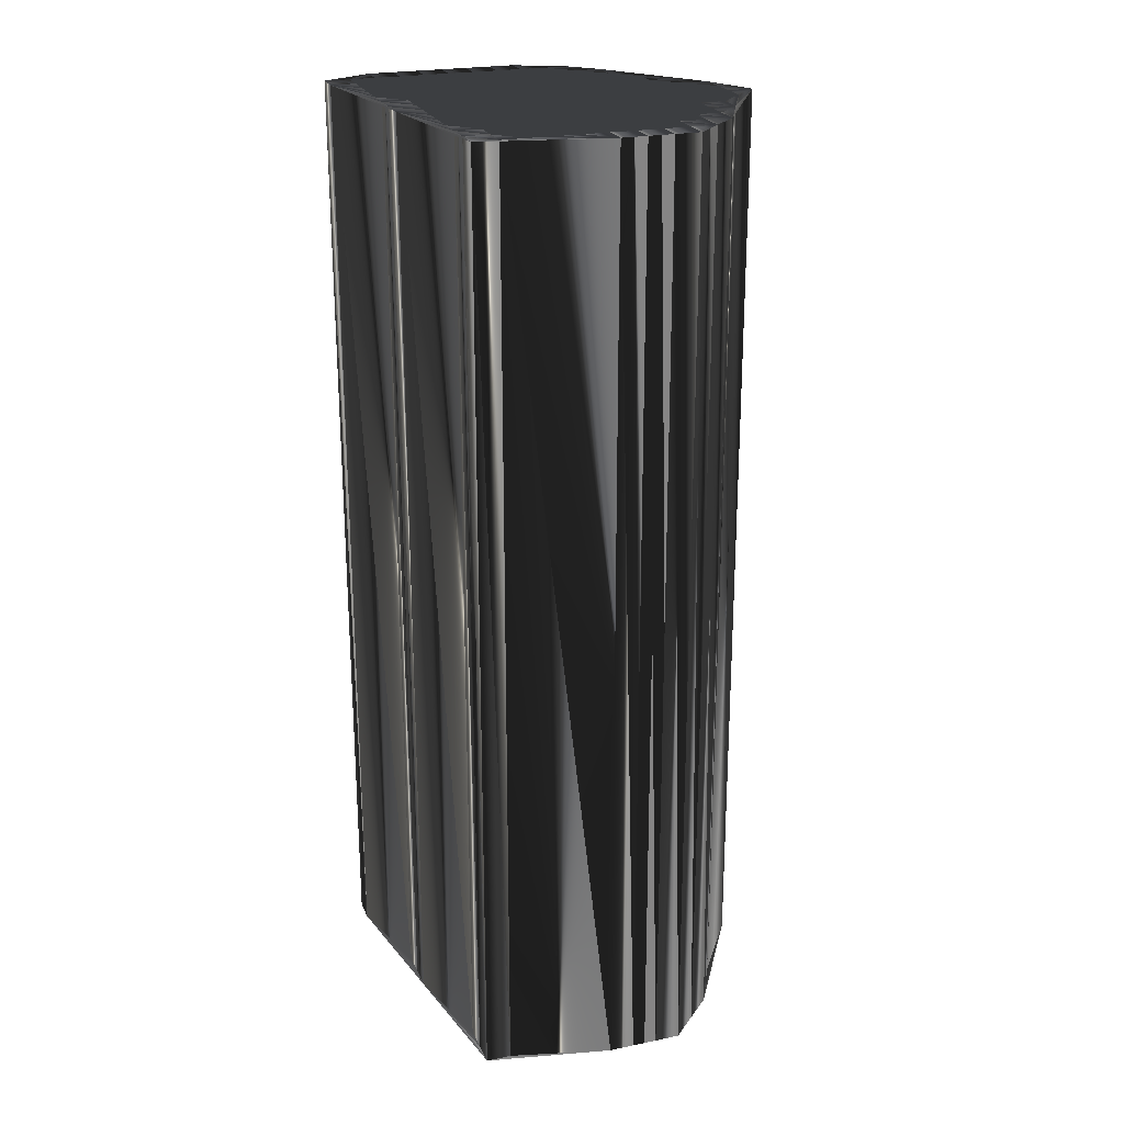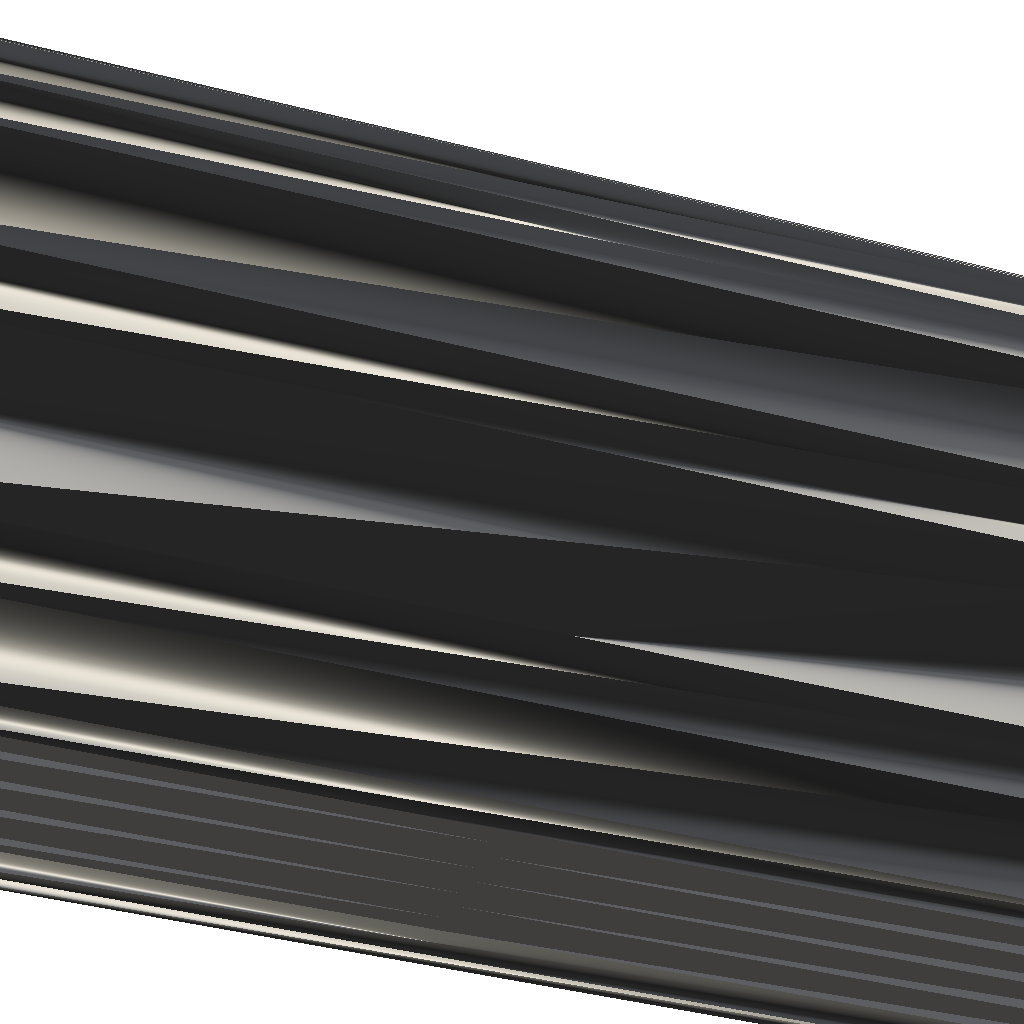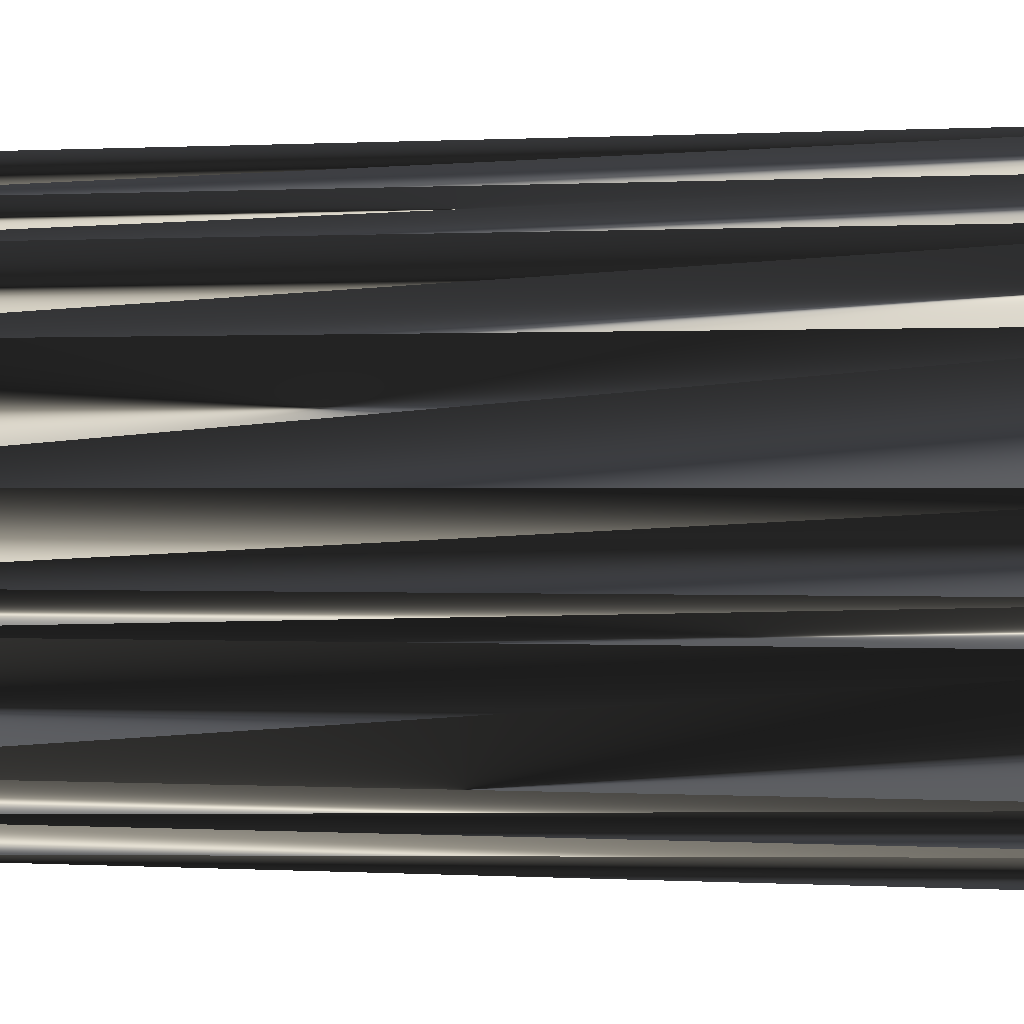
<metadata>
{"format":"obj","ext":"obj","renderer":"f3d","projection":"perspective","resolution":1024,"background":"white","views":[{"elev":23.2,"azim":160.8,"up":"+Z"},{"elev":-37.2,"azim":-109.0,"up":"+Y"},{"elev":0.4,"azim":-74.6,"up":"+Y"}]}
</metadata>
<code>
v 156.6 523.9 0
v 157.4 522.3 0
v 157.4 523.1 0
v 157.4 523.9 0
v 157.4 524.7 0
v 158.2 521.5 0
v 158.2 522.3 0
v 158.2 523.1 0
v 158.2 523.9 0
v 158.2 524.7 0
v 158.2 525.5 0
v 158.2 526.3 0
v 159 520.7 0
v 159 521.5 0
v 159 522.3 0
v 159 523.1 0
v 159 523.9 0
v 159 524.7 0
v 159 525.5 0
v 159 526.3 0
v 159 527.1 0
v 159 527.9 0
v 159.8 519.1 0
v 159.8 519.9 0
v 159.8 520.7 0
v 159.8 521.5 0
v 159.8 522.3 0
v 159.8 523.1 0
v 159.8 523.9 0
v 159.8 524.7 0
v 159.8 525.5 0
v 159.8 526.3 0
v 159.8 527.1 0
v 159.8 527.9 0
v 159.8 528.7 0
v 160.6 518.3 0
v 160.6 519.1 0
v 160.6 519.9 0
v 160.6 520.7 0
v 160.6 521.5 0
v 160.6 522.3 0
v 160.6 523.1 0
v 160.6 523.9 0
v 160.6 524.7 0
v 160.6 525.5 0
v 160.6 526.3 0
v 160.6 527.1 0
v 160.6 527.9 0
v 160.6 528.7 0
v 160.6 529.5 0
v 161.4 518.3 0
v 161.4 519.1 0
v 161.4 519.9 0
v 161.4 520.7 0
v 161.4 521.5 0
v 161.4 522.3 0
v 161.4 523.1 0
v 161.4 523.9 0
v 161.4 524.7 0
v 161.4 525.5 0
v 161.4 526.3 0
v 161.4 527.1 0
v 161.4 527.9 0
v 161.4 528.7 0
v 161.4 529.5 0
v 162.2 517.5 0
v 162.2 518.3 0
v 162.2 519.1 0
v 162.2 519.9 0
v 162.2 520.7 0
v 162.2 521.5 0
v 162.2 522.3 0
v 162.2 523.1 0
v 162.2 523.9 0
v 162.2 524.7 0
v 162.2 525.5 0
v 162.2 526.3 0
v 162.2 527.1 0
v 162.2 527.9 0
v 162.2 528.7 0
v 162.2 529.5 0
v 163 517.5 0
v 163 518.3 0
v 163 519.1 0
v 163 519.9 0
v 163 520.7 0
v 163 521.5 0
v 163 522.3 0
v 163 523.1 0
v 163 523.9 0
v 163 524.7 0
v 163 525.5 0
v 163 526.3 0
v 163 527.1 0
v 163 527.9 0
v 163 528.7 0
v 163 529.5 0
v 163.8 517.5 0
v 163.8 518.3 0
v 163.8 519.1 0
v 163.8 519.9 0
v 163.8 520.7 0
v 163.8 521.5 0
v 163.8 522.3 0
v 163.8 523.1 0
v 163.8 523.9 0
v 163.8 524.7 0
v 163.8 525.5 0
v 163.8 526.3 0
v 163.8 527.1 0
v 163.8 527.9 0
v 163.8 528.7 0
v 164.6 517.5 0
v 164.6 518.3 0
v 164.6 519.1 0
v 164.6 519.9 0
v 164.6 520.7 0
v 164.6 521.5 0
v 164.6 522.3 0
v 164.6 523.1 0
v 164.6 523.9 0
v 164.6 524.7 0
v 164.6 525.5 0
v 164.6 526.3 0
v 164.6 527.1 0
v 164.6 527.9 0
v 164.6 528.7 0
v 165.4 517.5 0
v 165.4 518.3 0
v 165.4 519.1 0
v 165.4 519.9 0
v 165.4 520.7 0
v 165.4 521.5 0
v 165.4 522.3 0
v 165.4 523.1 0
v 165.4 523.9 0
v 165.4 524.7 0
v 165.4 525.5 0
v 165.4 526.3 0
v 165.4 527.1 0
v 165.4 527.9 0
v 165.4 528.7 0
v 166.2 517.5 0
v 166.2 518.3 0
v 166.2 519.1 0
v 166.2 519.9 0
v 166.2 520.7 0
v 166.2 521.5 0
v 166.2 522.3 0
v 166.2 523.1 0
v 166.2 523.9 0
v 166.2 524.7 0
v 166.2 525.5 0
v 166.2 526.3 0
v 166.2 527.1 0
v 166.2 527.9 0
v 166.2 528.7 0
v 167 517.5 0
v 167 518.3 0
v 167 519.1 0
v 167 519.9 0
v 167 520.7 0
v 167 521.5 0
v 167 522.3 0
v 167 523.1 0
v 167 523.9 0
v 167 524.7 0
v 167 525.5 0
v 167 526.3 0
v 167 527.1 0
v 167 527.9 0
v 167 528.7 0
v 167.8 518.3 0
v 167.8 519.1 0
v 167.8 519.9 0
v 167.8 520.7 0
v 167.8 521.5 0
v 167.8 522.3 0
v 167.8 523.1 0
v 167.8 523.9 0
v 168.6 518.3 0
v 168.6 519.1 0
v 156.6 523.9 30
v 157.4 522.3 30
v 157.4 523.1 30
v 157.4 523.9 30
v 157.4 524.7 30
v 158.2 521.5 30
v 158.2 522.3 30
v 158.2 523.1 30
v 158.2 523.9 30
v 158.2 524.7 30
v 158.2 525.5 30
v 158.2 526.3 30
v 159 520.7 30
v 159 521.5 30
v 159 522.3 30
v 159 523.1 30
v 159 523.9 30
v 159 524.7 30
v 159 525.5 30
v 159 526.3 30
v 159 527.1 30
v 159 527.9 30
v 159.8 519.1 30
v 159.8 519.9 30
v 159.8 520.7 30
v 159.8 521.5 30
v 159.8 522.3 30
v 159.8 523.1 30
v 159.8 523.9 30
v 159.8 524.7 30
v 159.8 525.5 30
v 159.8 526.3 30
v 159.8 527.1 30
v 159.8 527.9 30
v 159.8 528.7 30
v 160.6 518.3 30
v 160.6 519.1 30
v 160.6 519.9 30
v 160.6 520.7 30
v 160.6 521.5 30
v 160.6 522.3 30
v 160.6 523.1 30
v 160.6 523.9 30
v 160.6 524.7 30
v 160.6 525.5 30
v 160.6 526.3 30
v 160.6 527.1 30
v 160.6 527.9 30
v 160.6 528.7 30
v 160.6 529.5 30
v 161.4 518.3 30
v 161.4 519.1 30
v 161.4 519.9 30
v 161.4 520.7 30
v 161.4 521.5 30
v 161.4 522.3 30
v 161.4 523.1 30
v 161.4 523.9 30
v 161.4 524.7 30
v 161.4 525.5 30
v 161.4 526.3 30
v 161.4 527.1 30
v 161.4 527.9 30
v 161.4 528.7 30
v 161.4 529.5 30
v 162.2 517.5 30
v 162.2 518.3 30
v 162.2 519.1 30
v 162.2 519.9 30
v 162.2 520.7 30
v 162.2 521.5 30
v 162.2 522.3 30
v 162.2 523.1 30
v 162.2 523.9 30
v 162.2 524.7 30
v 162.2 525.5 30
v 162.2 526.3 30
v 162.2 527.1 30
v 162.2 527.9 30
v 162.2 528.7 30
v 162.2 529.5 30
v 163 517.5 30
v 163 518.3 30
v 163 519.1 30
v 163 519.9 30
v 163 520.7 30
v 163 521.5 30
v 163 522.3 30
v 163 523.1 30
v 163 523.9 30
v 163 524.7 30
v 163 525.5 30
v 163 526.3 30
v 163 527.1 30
v 163 527.9 30
v 163 528.7 30
v 163 529.5 30
v 163.8 517.5 30
v 163.8 518.3 30
v 163.8 519.1 30
v 163.8 519.9 30
v 163.8 520.7 30
v 163.8 521.5 30
v 163.8 522.3 30
v 163.8 523.1 30
v 163.8 523.9 30
v 163.8 524.7 30
v 163.8 525.5 30
v 163.8 526.3 30
v 163.8 527.1 30
v 163.8 527.9 30
v 163.8 528.7 30
v 164.6 517.5 30
v 164.6 518.3 30
v 164.6 519.1 30
v 164.6 519.9 30
v 164.6 520.7 30
v 164.6 521.5 30
v 164.6 522.3 30
v 164.6 523.1 30
v 164.6 523.9 30
v 164.6 524.7 30
v 164.6 525.5 30
v 164.6 526.3 30
v 164.6 527.1 30
v 164.6 527.9 30
v 164.6 528.7 30
v 165.4 517.5 30
v 165.4 518.3 30
v 165.4 519.1 30
v 165.4 519.9 30
v 165.4 520.7 30
v 165.4 521.5 30
v 165.4 522.3 30
v 165.4 523.1 30
v 165.4 523.9 30
v 165.4 524.7 30
v 165.4 525.5 30
v 165.4 526.3 30
v 165.4 527.1 30
v 165.4 527.9 30
v 165.4 528.7 30
v 166.2 517.5 30
v 166.2 518.3 30
v 166.2 519.1 30
v 166.2 519.9 30
v 166.2 520.7 30
v 166.2 521.5 30
v 166.2 522.3 30
v 166.2 523.1 30
v 166.2 523.9 30
v 166.2 524.7 30
v 166.2 525.5 30
v 166.2 526.3 30
v 166.2 527.1 30
v 166.2 527.9 30
v 166.2 528.7 30
v 167 517.5 30
v 167 518.3 30
v 167 519.1 30
v 167 519.9 30
v 167 520.7 30
v 167 521.5 30
v 167 522.3 30
v 167 523.1 30
v 167 523.9 30
v 167 524.7 30
v 167 525.5 30
v 167 526.3 30
v 167 527.1 30
v 167 527.9 30
v 167 528.7 30
v 167.8 518.3 30
v 167.8 519.1 30
v 167.8 519.9 30
v 167.8 520.7 30
v 167.8 521.5 30
v 167.8 522.3 30
v 167.8 523.1 30
v 167.8 523.9 30
v 168.6 518.3 30
v 168.6 519.1 30
f 18 11 10
f 66 51 36
f 50 49 64
f 15 7 14
f 25 13 24
f 71 87 72
f 28 16 27
f 41 40 55
f 58 74 59
f 97 142 157
f 76 91 92
f 97 157 172
f 110 95 94
f 162 161 175
f 38 25 24
f 52 37 51
f 67 83 68
f 66 67 51
f 39 26 25
f 68 69 53
f 55 56 41
f 54 40 39
f 113 114 99
f 82 67 66
f 11 19 12
f 15 14 26
f 57 43 42
f 41 27 40
f 15 27 16
f 24 13 23
f 7 15 8
f 12 5 11
f 22 21 33
f 94 79 78
f 56 57 42
f 79 64 63
f 43 44 30
f 64 49 63
f 80 79 95
f 108 109 93
f 110 111 95
f 91 107 92
f 43 57 58
f 105 90 89
f 60 46 45
f 93 109 94
f 60 76 61
f 107 121 122
f 125 139 140
f 107 122 108
f 112 96 111
f 141 140 155
f 126 125 140
f 121 136 122
f 154 139 153
f 120 134 135
f 142 141 156
f 168 180 169
f 165 166 151
f 150 165 151
f 170 156 155
f 182 178 177
f 158 159 144
f 57 72 73
f 163 149 148
f 147 133 132
f 118 133 119
f 38 53 39
f 117 118 103
f 84 85 69
f 128 129 114
f 114 115 100
f 130 131 116
f 68 83 84
f 161 174 175
f 132 131 146
f 117 116 131
f 38 39 25
f 6 14 7
f 40 27 26
f 25 14 13
f 7 8 3
f 37 23 36
f 14 6 13
f 13 6 23
f 38 24 37
f 37 24 23
f 53 52 68
f 39 40 26
f 6 2 23
f 67 52 51
f 51 37 36
f 67 68 52
f 52 38 37
f 67 82 83
f 40 54 55
f 68 84 69
f 54 70 55
f 84 99 100
f 85 101 86
f 84 100 85
f 85 86 70
f 86 101 102
f 72 88 73
f 38 52 53
f 87 71 86
f 39 53 54
f 54 53 69
f 54 69 70
f 70 69 85
f 56 71 72
f 56 72 57
f 56 55 71
f 72 87 88
f 55 70 71
f 71 70 86
f 89 104 105
f 73 89 74
f 73 88 89
f 10 17 18
f 88 87 103
f 92 107 108
f 73 74 58
f 59 74 75
f 57 73 58
f 77 62 61
f 27 41 28
f 17 29 18
f 29 42 43
f 91 76 75
f 27 15 26
f 26 14 25
f 28 41 42
f 42 41 56
f 6 7 2
f 2 7 3
f 2 3 1
f 4 3 8
f 1 3 4
f 30 19 18
f 8 15 16
f 30 29 43
f 4 8 9
f 9 8 16
f 9 16 17
f 17 16 28
f 17 28 29
f 29 28 42
f 31 19 30
f 30 18 29
f 12 1 5
f 17 10 9
f 32 46 33
f 19 20 12
f 1 4 5
f 5 4 9
f 11 5 10
f 10 5 9
f 31 32 20
f 19 11 18
f 19 31 20
f 20 21 12
f 1 12 22
f 22 12 21
f 47 34 33
f 32 21 20
f 48 49 35
f 34 22 33
f 22 34 35
f 31 45 32
f 32 33 21
f 31 30 44
f 77 76 92
f 46 61 47
f 47 62 48
f 35 34 48
f 48 34 47
f 48 63 49
f 65 64 80
f 35 49 50
f 50 64 65
f 65 80 81
f 81 80 96
f 97 81 96
f 96 80 95
f 80 64 79
f 79 63 78
f 95 79 94
f 93 78 77
f 46 60 61
f 62 78 63
f 92 93 77
f 77 78 62
f 47 33 46
f 46 32 45
f 63 48 62
f 62 47 61
f 43 58 44
f 44 45 31
f 45 44 59
f 59 44 58
f 45 59 60
f 60 59 75
f 77 61 76
f 76 60 75
f 75 74 90
f 105 104 119
f 106 90 105
f 104 89 88
f 91 90 106
f 106 105 120
f 106 120 121
f 139 138 153
f 121 120 135
f 138 137 152
f 137 151 152
f 122 137 123
f 139 125 124
f 137 122 136
f 91 75 90
f 90 74 89
f 91 106 107
f 107 106 121
f 92 108 93
f 93 94 78
f 110 124 125
f 110 125 111
f 126 112 111
f 111 96 95
f 126 141 127
f 112 97 96
f 126 111 125
f 124 110 109
f 97 112 127
f 127 112 126
f 108 123 109
f 109 110 94
f 108 122 123
f 124 138 139
f 109 123 124
f 124 123 138
f 140 139 154
f 167 166 180
f 141 155 156
f 168 154 153
f 126 140 141
f 142 156 157
f 97 127 142
f 142 127 141
f 157 156 171
f 157 171 172
f 182 179 178
f 168 167 180
f 167 153 152
f 171 156 170
f 170 155 169
f 151 166 152
f 152 153 138
f 180 166 179
f 168 169 154
f 138 123 137
f 137 136 151
f 169 155 154
f 154 155 140
f 164 165 150
f 150 151 136
f 165 164 178
f 166 167 152
f 166 165 179
f 167 168 153
f 180 171 170
f 169 180 170
f 172 171 180
f 176 182 177
f 162 163 148
f 179 165 178
f 178 164 177
f 175 182 176
f 147 162 148
f 175 174 182
f 149 163 164
f 175 176 162
f 147 148 133
f 145 131 130
f 163 176 177
f 164 150 149
f 121 135 136
f 162 176 163
f 163 177 164
f 148 149 134
f 135 149 150
f 134 149 135
f 135 150 136
f 87 86 102
f 105 119 120
f 104 103 118
f 119 134 120
f 103 87 102
f 116 101 115
f 104 88 103
f 133 118 132
f 103 102 117
f 116 102 101
f 119 104 118
f 118 117 132
f 148 134 133
f 133 134 119
f 115 114 129
f 144 143 158
f 132 117 131
f 145 130 144
f 115 101 100
f 100 101 85
f 117 102 116
f 116 115 130
f 83 98 99
f 83 99 84
f 83 82 98
f 99 114 100
f 98 113 99
f 143 129 128
f 128 114 113
f 143 144 129
f 129 130 115
f 130 129 144
f 160 145 159
f 144 159 145
f 145 146 131
f 161 147 146
f 146 147 132
f 162 147 161
f 160 146 145
f 160 173 174
f 174 181 182
f 180 179 182
f 158 181 173
f 146 160 161
f 159 173 160
f 160 174 161
f 159 158 173
f 173 181 174
f 193 200 192
f 233 248 218
f 231 232 246
f 189 197 196
f 195 207 206
f 269 253 254
f 198 210 209
f 222 223 237
f 256 240 241
f 324 279 339
f 273 258 274
f 339 279 354
f 277 292 276
f 343 344 357
f 207 220 206
f 219 234 233
f 265 249 250
f 249 248 233
f 208 221 207
f 251 250 235
f 238 237 223
f 222 236 221
f 296 295 281
f 249 264 248
f 201 193 194
f 196 197 208
f 225 239 224
f 209 223 222
f 209 197 198
f 195 206 205
f 197 189 190
f 187 194 193
f 203 204 215
f 261 276 260
f 239 238 224
f 246 261 245
f 226 225 212
f 231 246 245
f 261 262 277
f 291 290 275
f 293 292 277
f 289 273 274
f 239 225 240
f 272 287 271
f 228 242 227
f 291 275 276
f 258 242 243
f 303 289 304
f 321 307 322
f 304 289 290
f 278 294 293
f 322 323 337
f 307 308 322
f 318 303 304
f 321 336 335
f 316 302 317
f 323 324 338
f 362 350 351
f 348 347 333
f 347 332 333
f 338 352 337
f 360 364 359
f 341 340 326
f 254 239 255
f 331 345 330
f 315 329 314
f 315 300 301
f 235 220 221
f 300 299 285
f 267 266 251
f 311 310 296
f 297 296 282
f 313 312 298
f 265 250 266
f 356 343 357
f 313 314 328
f 298 299 313
f 221 220 207
f 196 188 189
f 209 222 208
f 196 207 195
f 190 189 185
f 205 219 218
f 188 196 195
f 188 195 205
f 206 220 219
f 206 219 205
f 234 235 250
f 222 221 208
f 184 188 205
f 234 249 233
f 219 233 218
f 250 249 234
f 220 234 219
f 264 249 265
f 236 222 237
f 266 250 251
f 252 236 237
f 281 266 282
f 283 267 268
f 282 266 267
f 268 267 252
f 283 268 284
f 270 254 255
f 234 220 235
f 253 269 268
f 235 221 236
f 235 236 251
f 251 236 252
f 251 252 267
f 253 238 254
f 254 238 239
f 237 238 253
f 269 254 270
f 252 237 253
f 252 253 268
f 286 271 287
f 271 255 256
f 270 255 271
f 199 192 200
f 269 270 285
f 289 274 290
f 256 255 240
f 256 241 257
f 255 239 240
f 244 259 243
f 223 209 210
f 211 199 200
f 224 211 225
f 258 273 257
f 197 209 208
f 196 208 207
f 223 210 224
f 223 224 238
f 189 188 184
f 189 184 185
f 185 184 183
f 185 186 190
f 185 183 186
f 201 212 200
f 197 190 198
f 211 212 225
f 190 186 191
f 190 191 198
f 198 191 199
f 198 199 210
f 210 199 211
f 210 211 224
f 201 213 212
f 200 212 211
f 183 194 187
f 192 199 191
f 228 214 215
f 202 201 194
f 186 183 187
f 186 187 191
f 187 193 192
f 187 192 191
f 214 213 202
f 193 201 200
f 213 201 202
f 203 202 194
f 194 183 204
f 194 204 203
f 216 229 215
f 203 214 202
f 231 230 217
f 204 216 215
f 216 204 217
f 227 213 214
f 215 214 203
f 212 213 226
f 258 259 274
f 243 228 229
f 244 229 230
f 216 217 230
f 216 230 229
f 245 230 231
f 246 247 262
f 231 217 232
f 246 232 247
f 262 247 263
f 262 263 278
f 263 279 278
f 262 278 277
f 246 262 261
f 245 261 260
f 261 277 276
f 260 275 259
f 242 228 243
f 260 244 245
f 275 274 259
f 260 259 244
f 215 229 228
f 214 228 227
f 230 245 244
f 229 244 243
f 240 225 226
f 227 226 213
f 226 227 241
f 226 241 240
f 241 227 242
f 241 242 257
f 243 259 258
f 242 258 257
f 256 257 272
f 286 287 301
f 272 288 287
f 271 286 270
f 272 273 288
f 287 288 302
f 302 288 303
f 320 321 335
f 302 303 317
f 319 320 334
f 333 319 334
f 319 304 305
f 307 321 306
f 304 319 318
f 257 273 272
f 256 272 271
f 288 273 289
f 288 289 303
f 290 274 275
f 276 275 260
f 306 292 307
f 307 292 293
f 294 308 293
f 278 293 277
f 323 308 309
f 279 294 278
f 293 308 307
f 292 306 291
f 294 279 309
f 294 309 308
f 305 290 291
f 292 291 276
f 304 290 305
f 320 306 321
f 305 291 306
f 305 306 320
f 321 322 336
f 348 349 362
f 337 323 338
f 336 350 335
f 322 308 323
f 338 324 339
f 309 279 324
f 309 324 323
f 338 339 353
f 353 339 354
f 361 364 360
f 349 350 362
f 335 349 334
f 338 353 352
f 337 352 351
f 348 333 334
f 335 334 320
f 348 362 361
f 351 350 336
f 305 320 319
f 318 319 333
f 337 351 336
f 337 336 322
f 347 346 332
f 333 332 318
f 346 347 360
f 349 348 334
f 347 348 361
f 350 349 335
f 353 362 352
f 362 351 352
f 353 354 362
f 364 358 359
f 345 344 330
f 347 361 360
f 346 360 359
f 364 357 358
f 344 329 330
f 356 357 364
f 345 331 346
f 358 357 344
f 330 329 315
f 313 327 312
f 358 345 359
f 332 346 331
f 317 303 318
f 358 344 345
f 359 345 346
f 331 330 316
f 331 317 332
f 331 316 317
f 332 317 318
f 268 269 284
f 301 287 302
f 285 286 300
f 316 301 302
f 269 285 284
f 283 298 297
f 270 286 285
f 300 315 314
f 284 285 299
f 284 298 283
f 286 301 300
f 299 300 314
f 316 330 315
f 316 315 301
f 296 297 311
f 325 326 340
f 299 314 313
f 312 327 326
f 283 297 282
f 283 282 267
f 284 299 298
f 297 298 312
f 280 265 281
f 281 265 266
f 264 265 280
f 296 281 282
f 295 280 281
f 311 325 310
f 296 310 295
f 326 325 311
f 312 311 297
f 311 312 326
f 327 342 341
f 341 326 327
f 328 327 313
f 329 343 328
f 329 328 314
f 329 344 343
f 328 342 327
f 355 342 356
f 363 356 364
f 361 362 364
f 363 340 355
f 342 328 343
f 355 341 342
f 356 342 343
f 340 341 355
f 363 355 356
f 1 183 2
f 2 184 183
f 2 184 6
f 6 188 184
f 6 188 23
f 23 205 188
f 23 205 36
f 36 218 205
f 36 218 66
f 66 248 218
f 66 248 82
f 82 264 248
f 82 264 98
f 98 280 264
f 98 280 113
f 113 295 280
f 113 295 128
f 128 310 295
f 128 310 143
f 143 325 310
f 143 325 158
f 158 340 325
f 158 340 181
f 181 363 340
f 181 363 182
f 182 364 363
f 182 364 178
f 178 360 364
f 178 360 179
f 179 361 360
f 179 361 180
f 180 362 361
f 180 362 170
f 170 352 362
f 170 352 171
f 171 353 352
f 171 353 172
f 172 354 353
f 172 354 157
f 157 339 354
f 157 339 97
f 97 279 339
f 97 279 81
f 81 263 279
f 81 263 65
f 65 247 263
f 65 247 50
f 50 232 247
f 50 232 35
f 35 217 232
f 35 217 22
f 22 204 217
f 22 204 12
f 12 194 204
f 12 194 1
f 1 183 194

</code>
